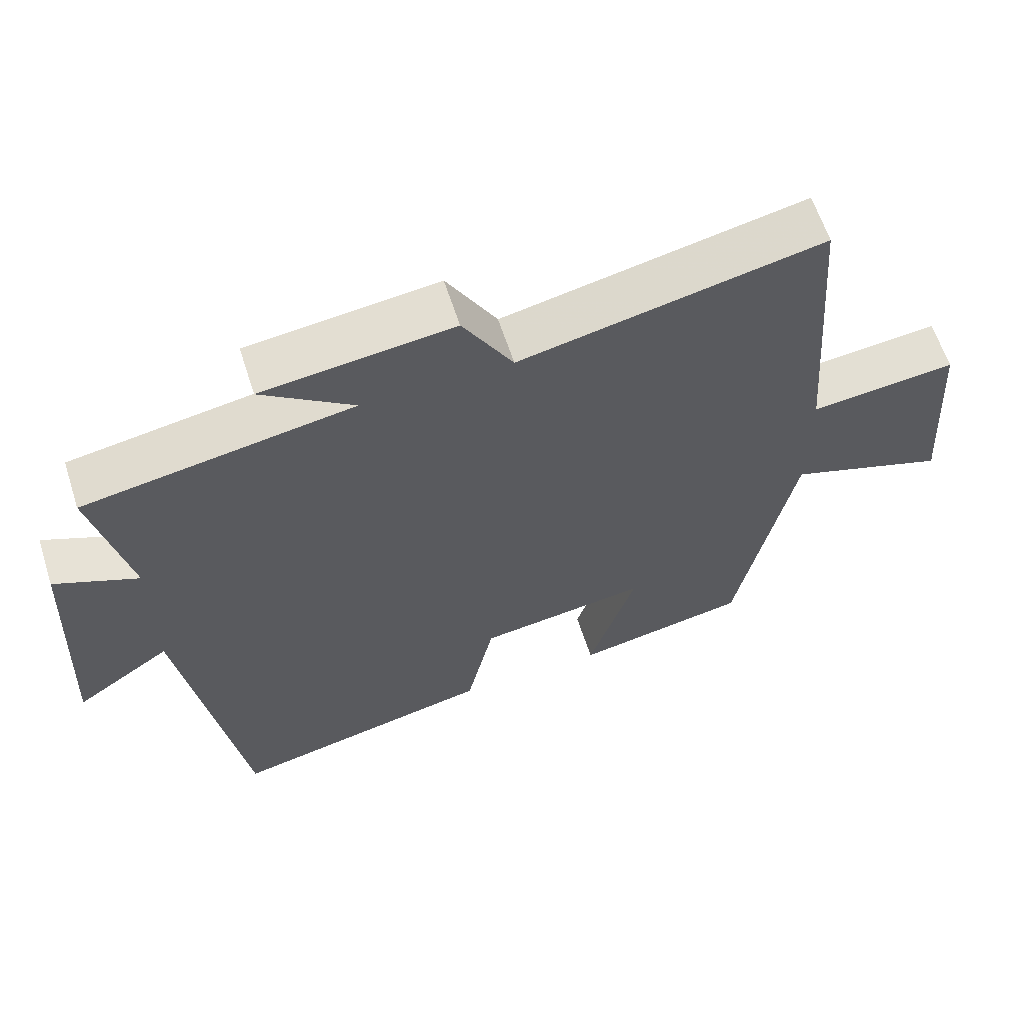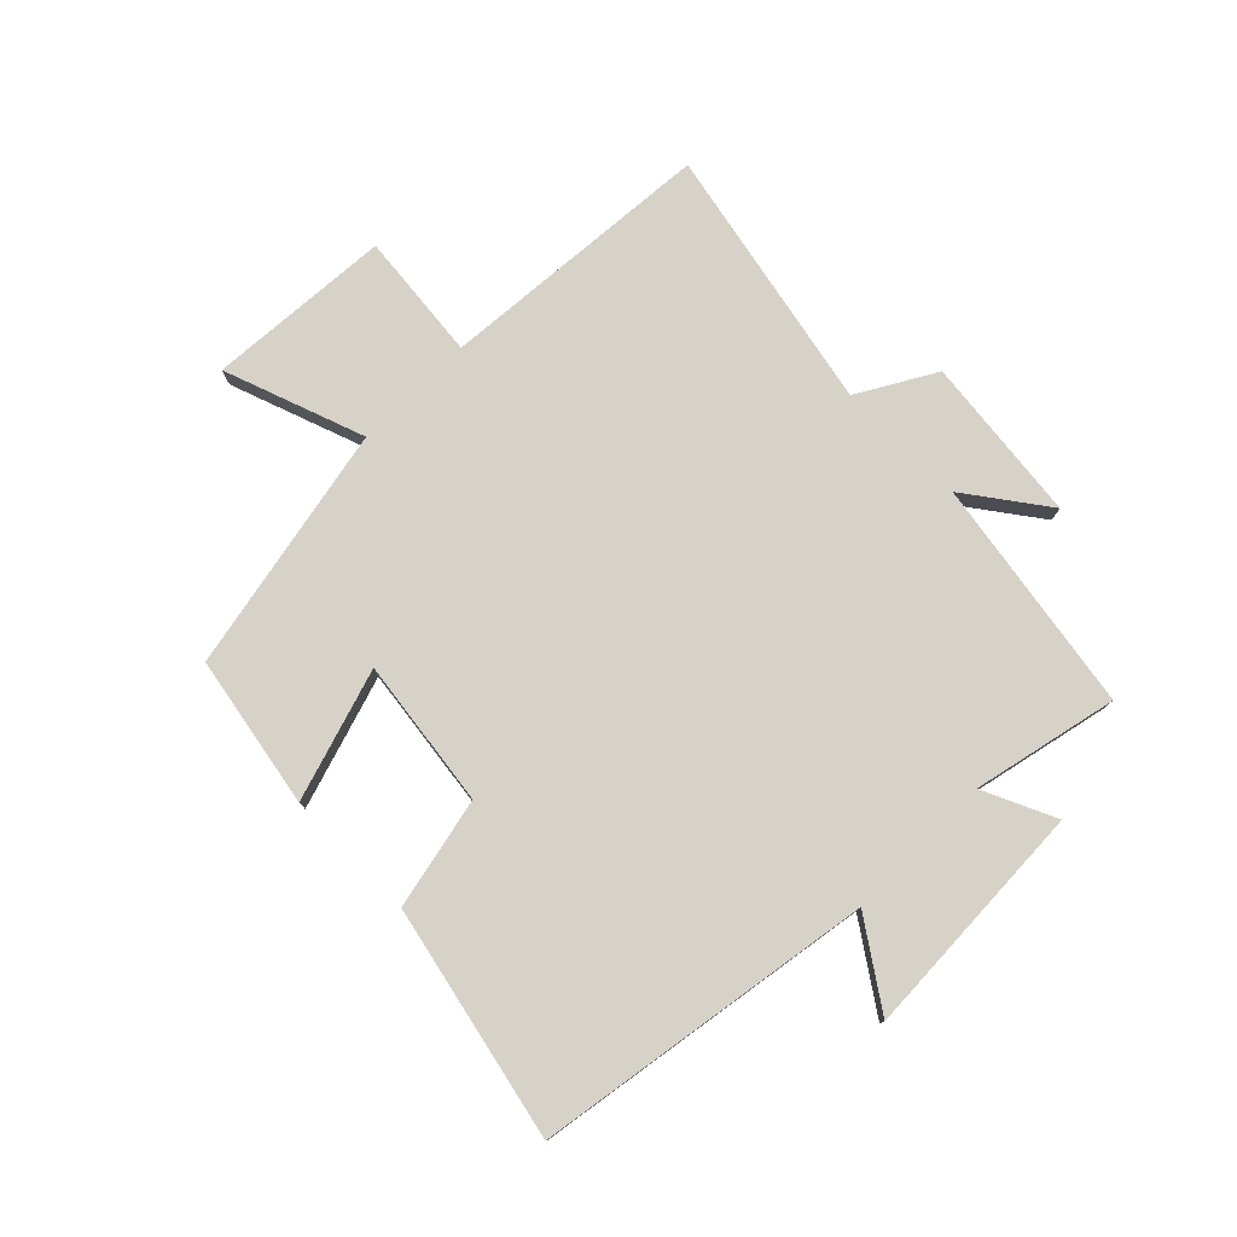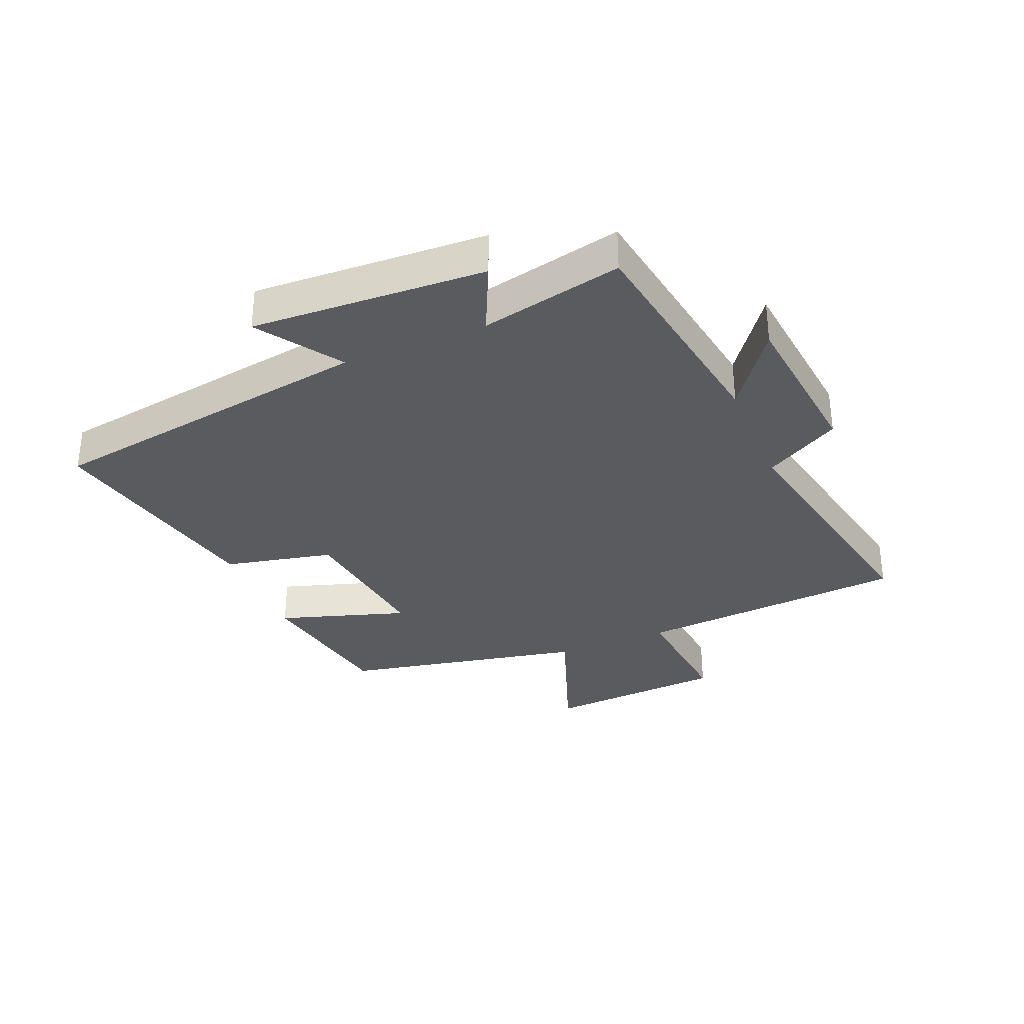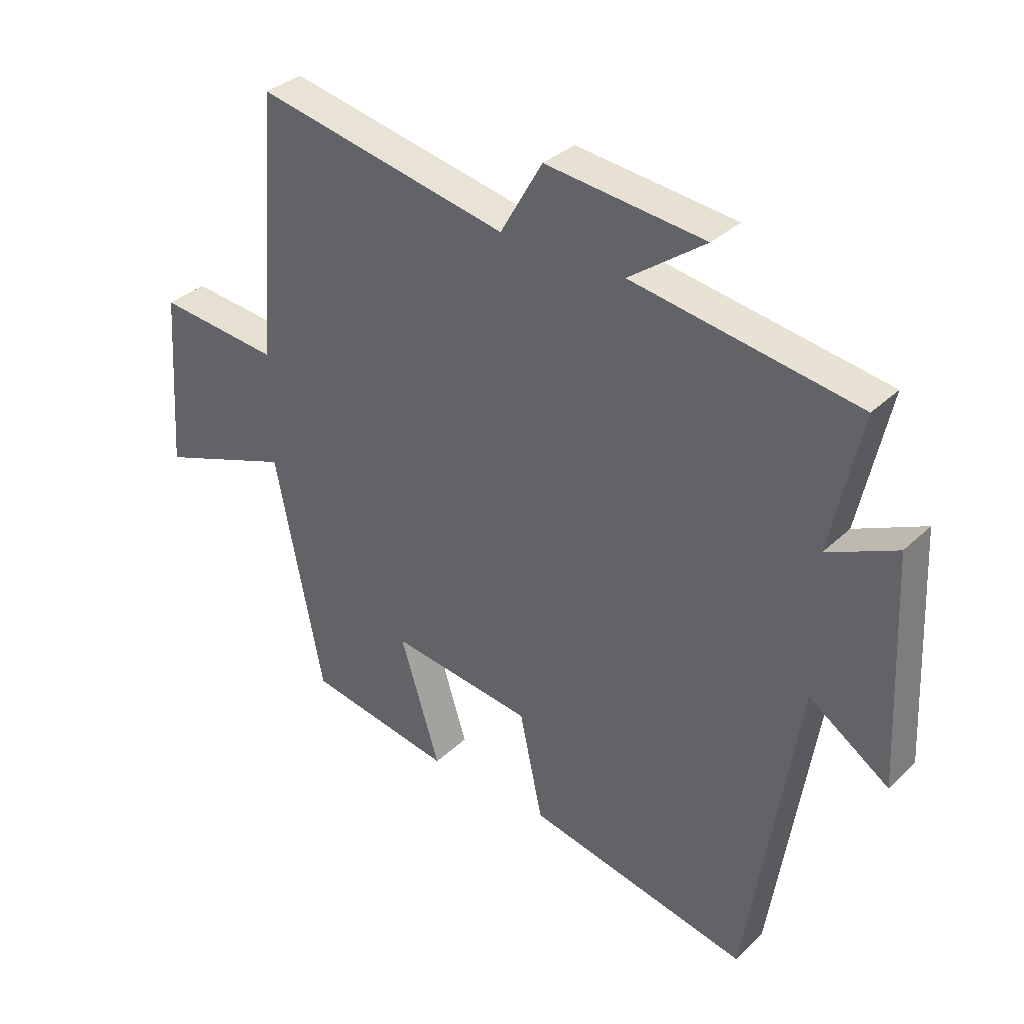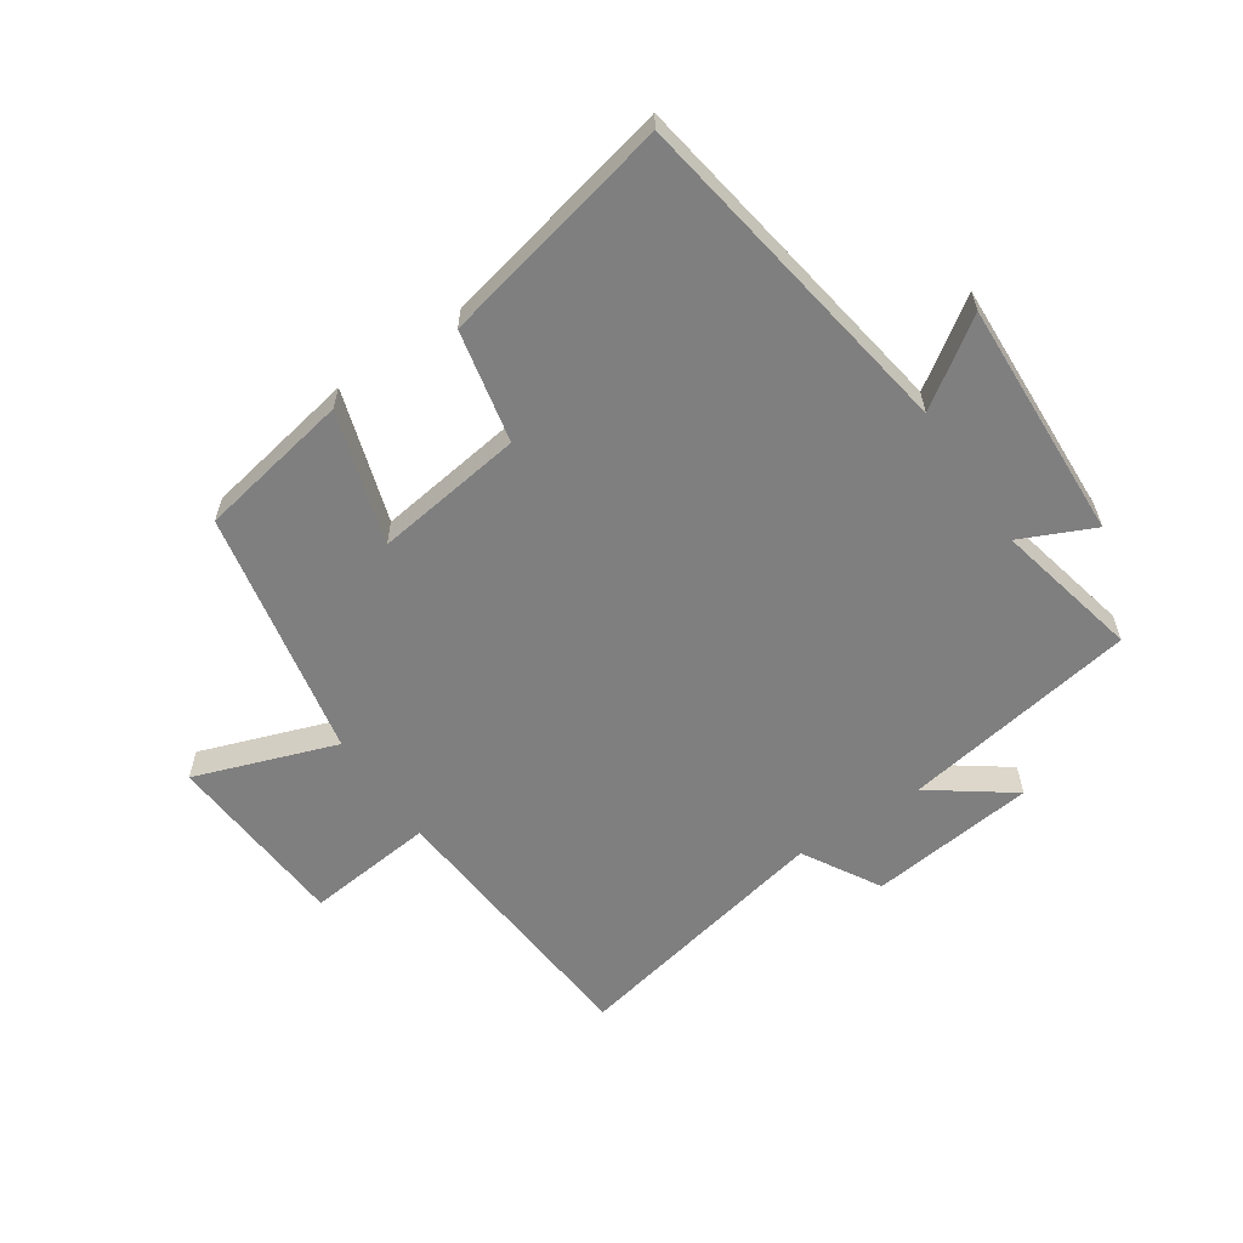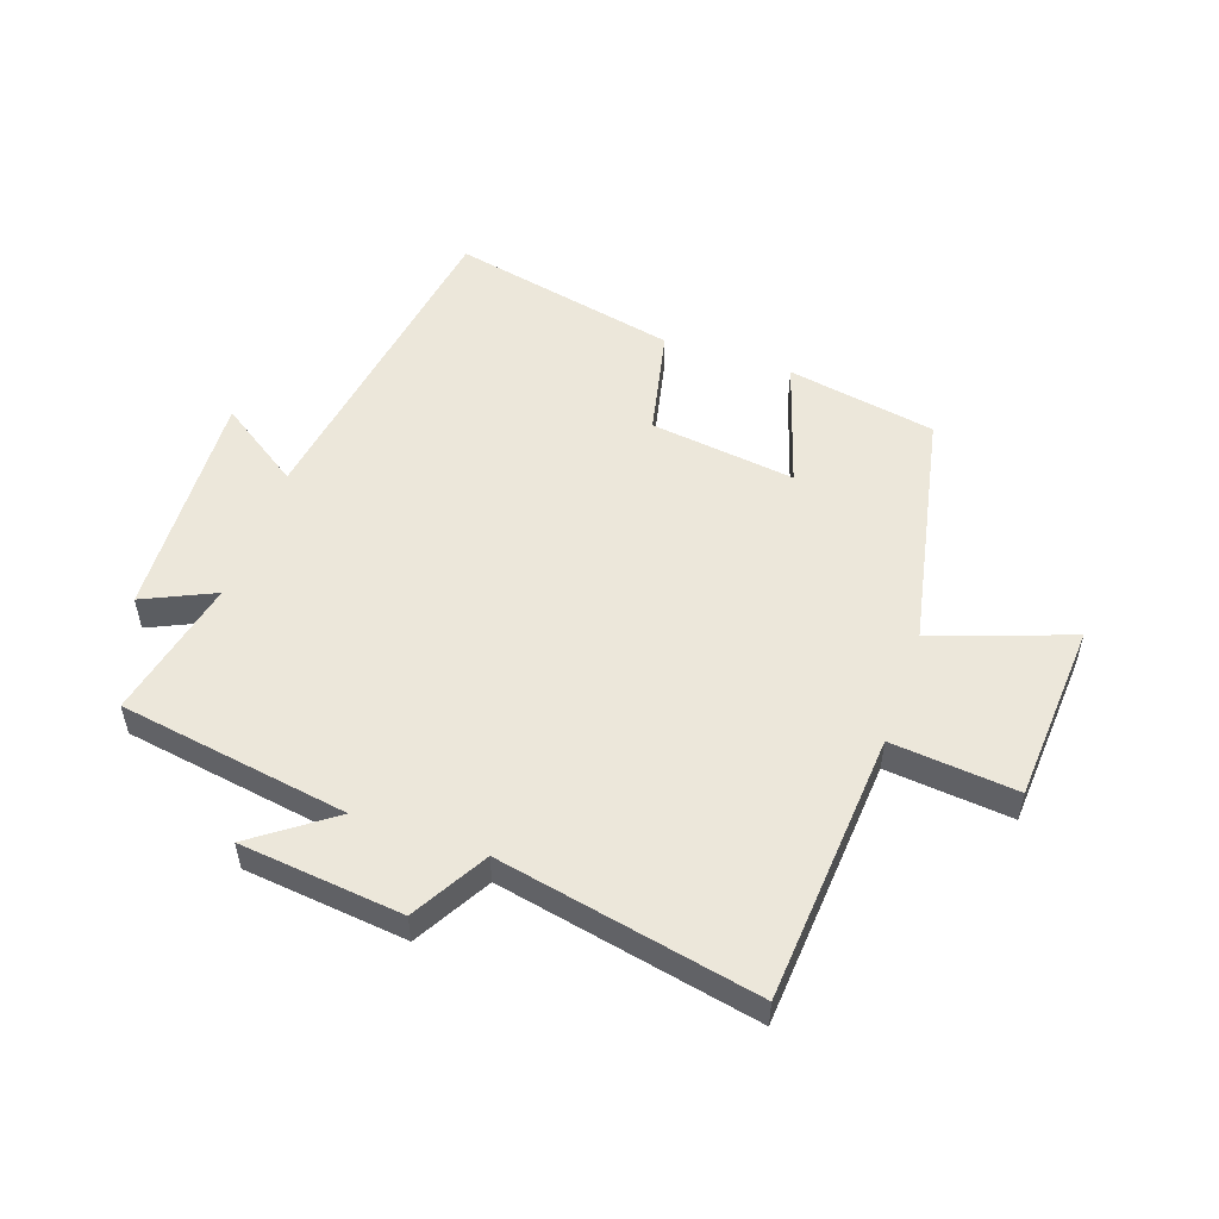
<metadata>
{"format":"obj","ext":"obj","renderer":"f3d","projection":"perspective","resolution":1024,"background":"white","views":[{"elev":62.0,"azim":-17.8,"up":"+Z"},{"elev":78.0,"azim":-134.9,"up":"+Y"},{"elev":-33.1,"azim":-67.5,"up":"+Y"},{"elev":33.9,"azim":-141.5,"up":"+Z"},{"elev":-59.7,"azim":-145.9,"up":"+Y"},{"elev":52.7,"azim":19.0,"up":"+Y"}]}
</metadata>
<code>
v -0.415 0.07 -0.582
v -0.5 0.07 -0.036
v -0.635 0.07 -0.128
v -0.617 0.07 0.258
v -0.5 0.07 0.204
v -0.551 0.07 0.438
v -0.172 0.07 0.5
v -0.301 0.07 0.594
v -0.033 0.07 0.624
v 0.038 0.07 0.5
v 0.466 0.07 0.588
v 0.5 0.07 0.141
v 0.707 0.07 0.162
v 0.727 0.07 -0.136
v 0.5 0.07 -0.055
v 0.419 0.07 -0.455
v 0.173 0.07 -0.5
v 0.24 0.07 -0.288
v 0 0.07 -0.32
v -0.039 0.07 -0.5
v -0.415 0 -0.582
v -0.5 0 -0.036
v -0.635 0 -0.128
v -0.617 0 0.258
v -0.5 0 0.204
v -0.551 0 0.438
v -0.172 0 0.5
v -0.301 0 0.594
v -0.033 0 0.624
v 0.038 0 0.5
v 0.466 0 0.588
v 0.5 0 0.141
v 0.707 0 0.162
v 0.727 0 -0.136
v 0.5 0 -0.055
v 0.419 0 -0.455
v 0.173 0 -0.5
v 0.24 0 -0.288
v 0 0 -0.32
v -0.039 0 -0.5
f 19 20 1 2
f 18 19 2
f 15 16 17 18
f 15 18 2
f 12 13 14 15
f 12 15 2
f 11 12 2
f 10 11 2
f 7 8 9 10
f 5 6 7 10
f 5 10 2 3
f 3 4 5
f 22 21 40 39
f 22 39 38
f 38 37 36 35
f 22 38 35
f 35 34 33 32
f 22 35 32
f 22 32 31
f 22 31 30
f 30 29 28 27
f 30 27 26 25
f 23 22 30 25
f 25 24 23
f 1 21 22 2
f 2 22 23 3
f 3 23 24 4
f 4 24 25 5
f 5 25 26 6
f 6 26 27 7
f 7 27 28 8
f 8 28 29 9
f 9 29 30 10
f 10 30 31 11
f 11 31 32 12
f 12 32 33 13
f 13 33 34 14
f 14 34 35 15
f 15 35 36 16
f 16 36 37 17
f 17 37 38 18
f 18 38 39 19
f 19 39 40 20
f 20 40 21 1

</code>
